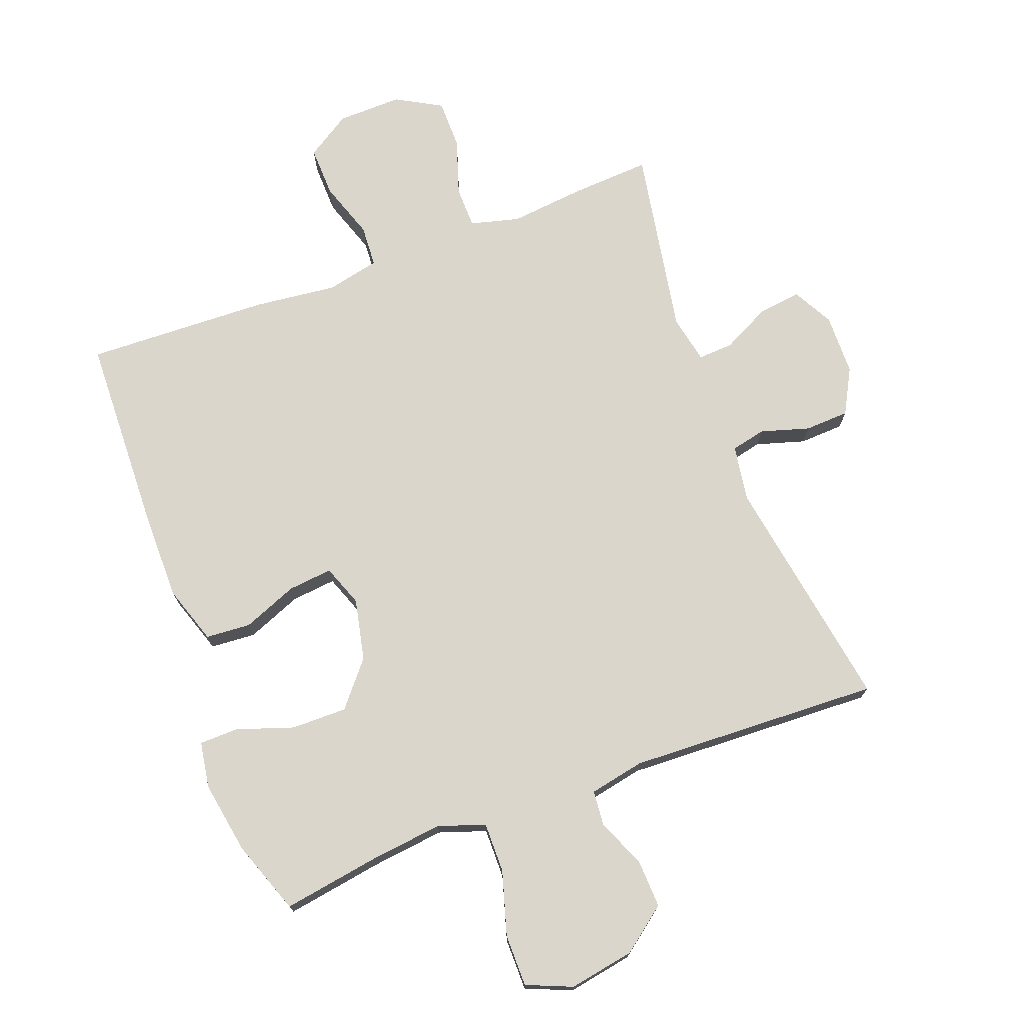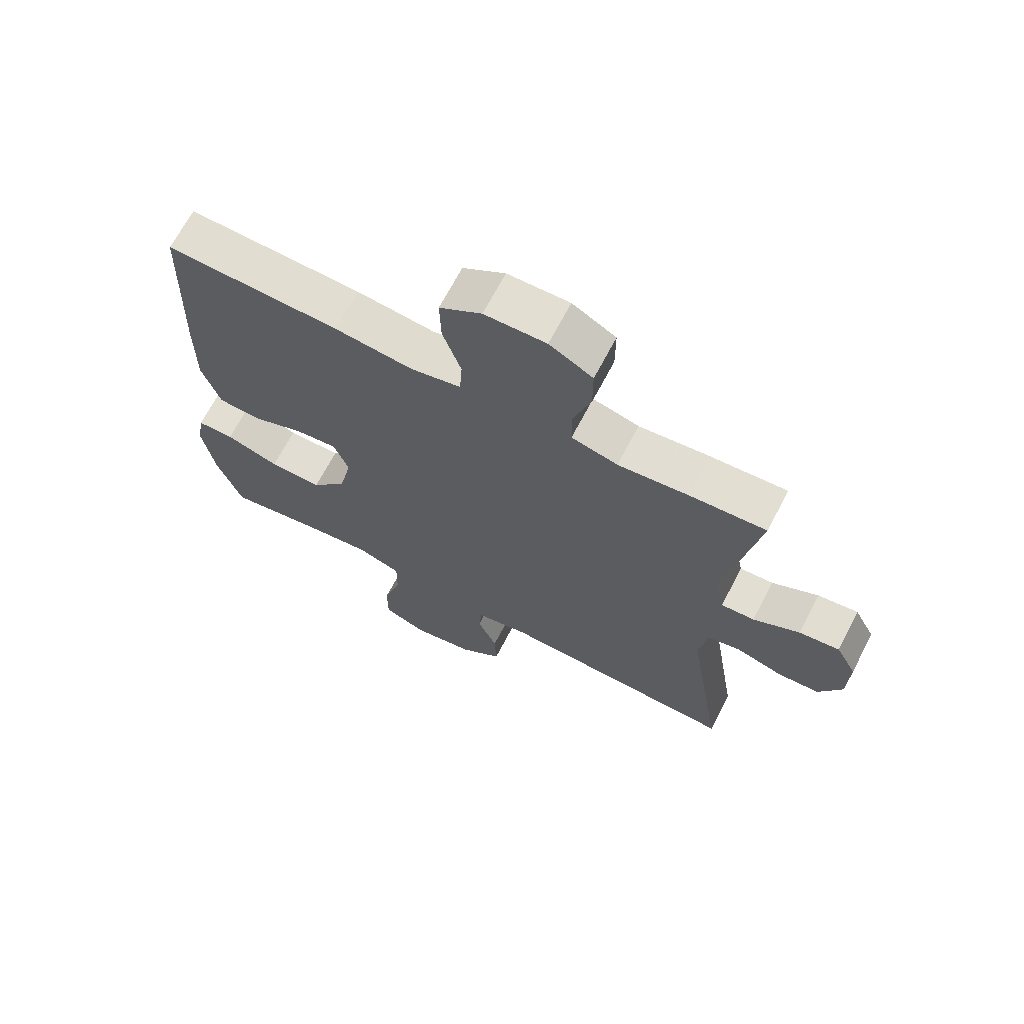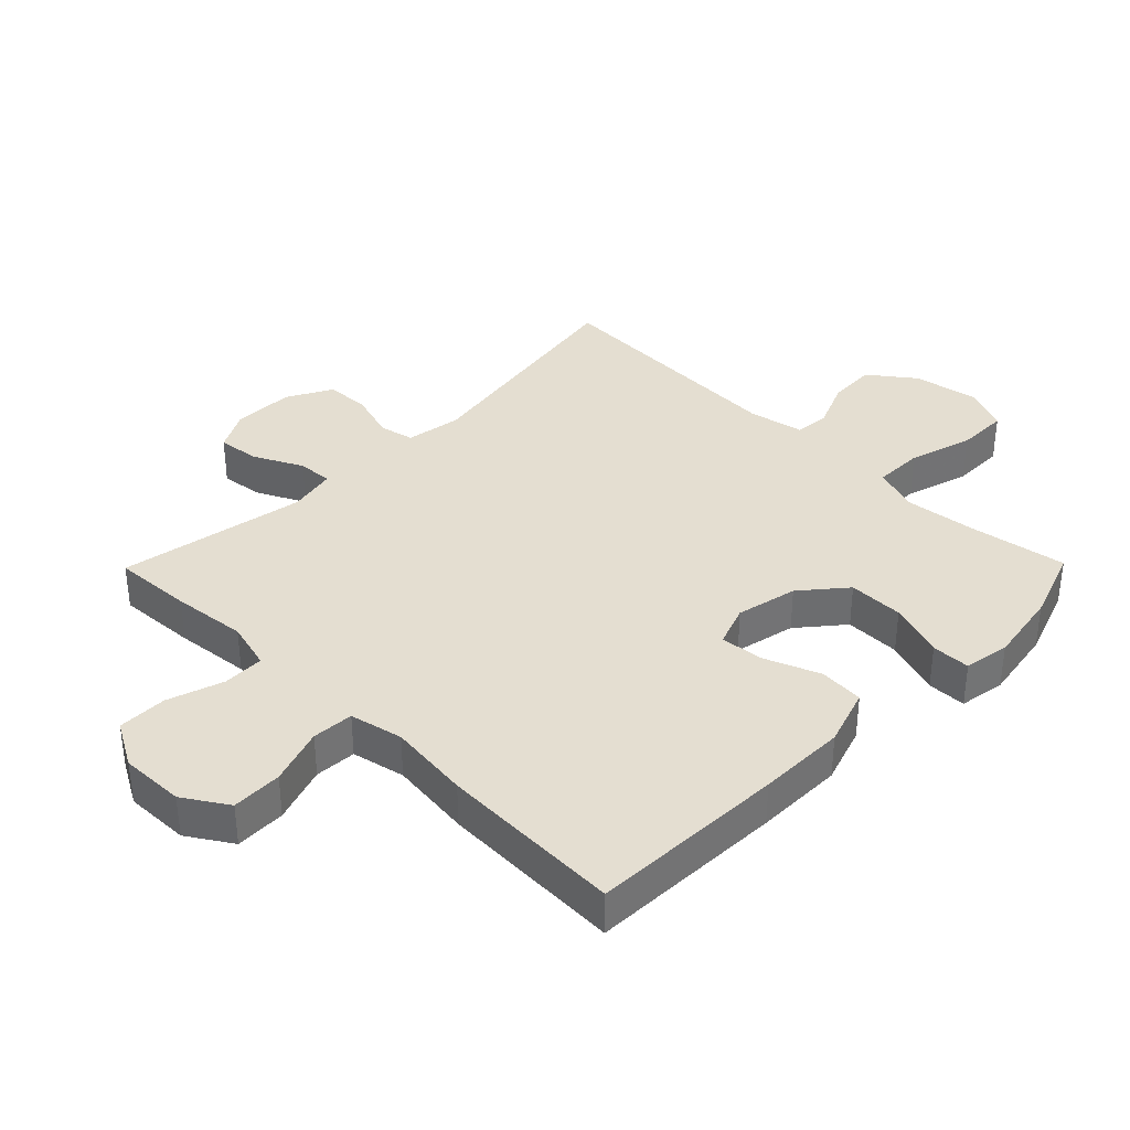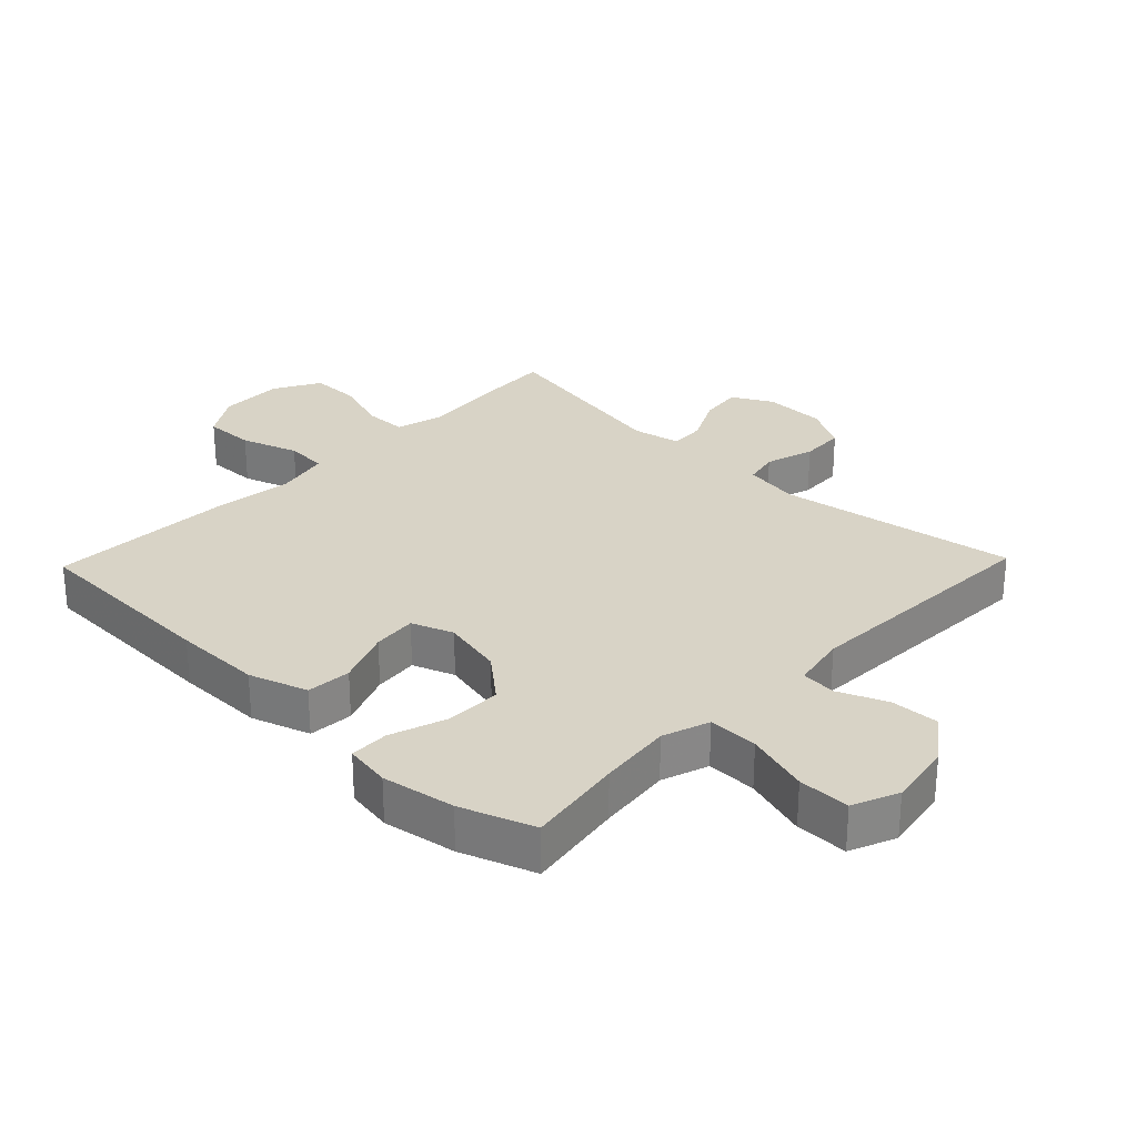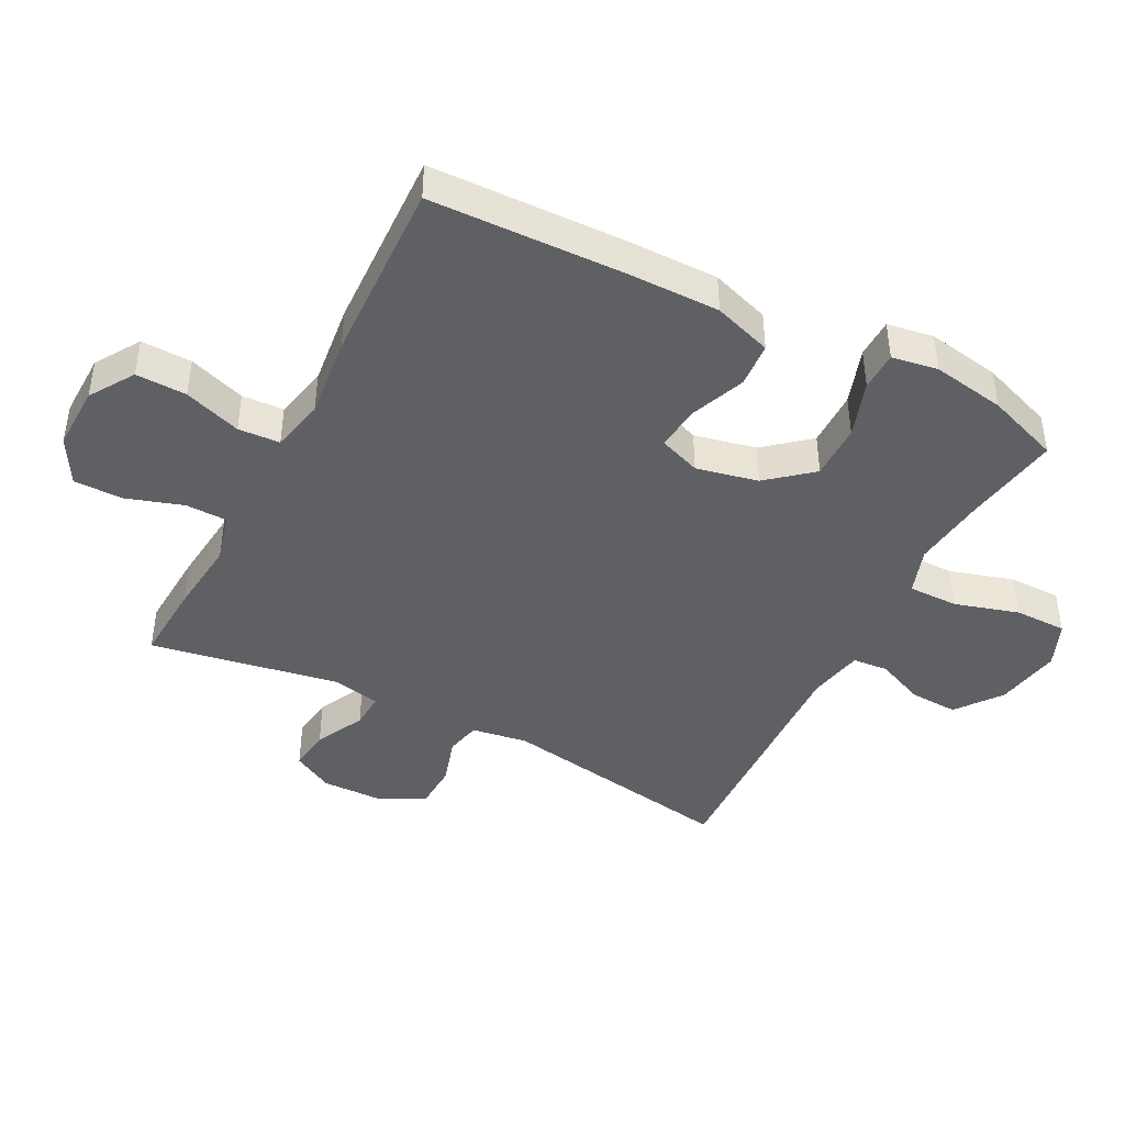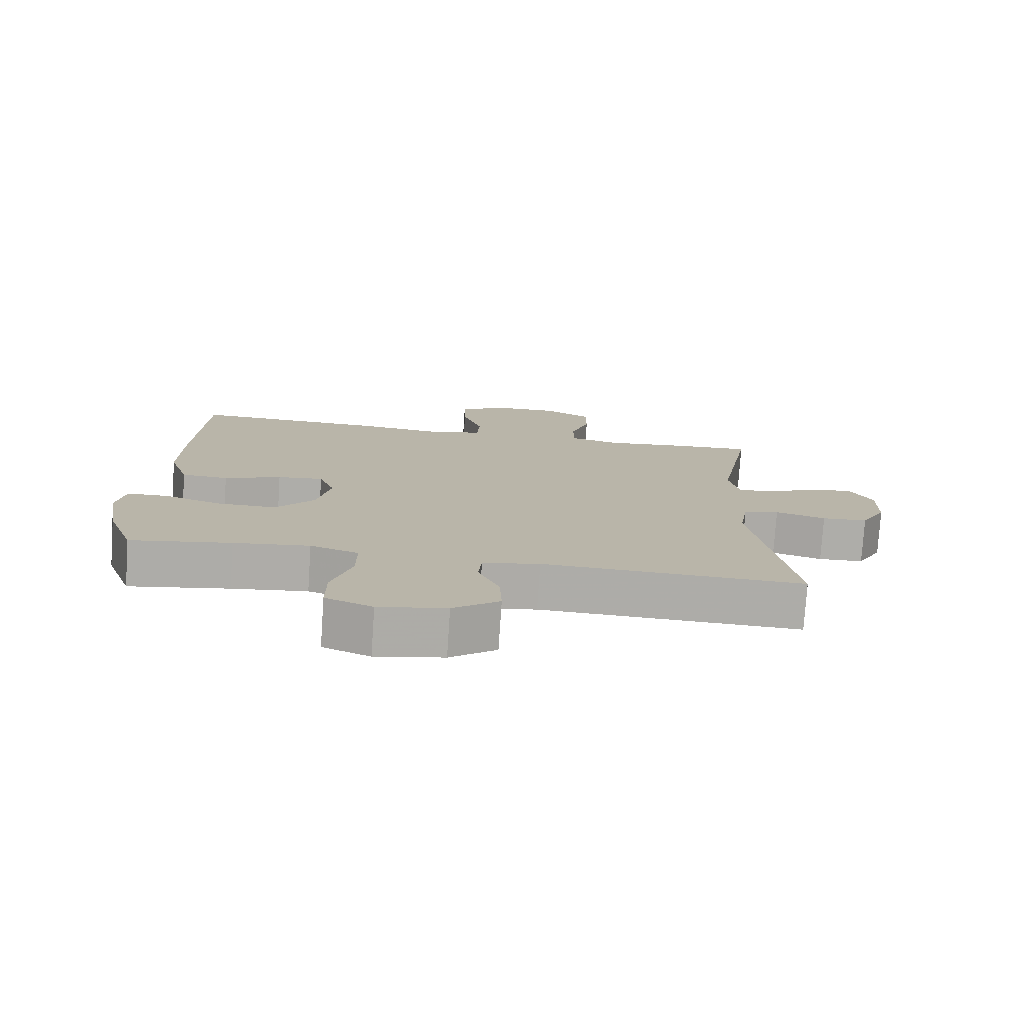
<metadata>
{"format":"obj","ext":"obj","renderer":"f3d","projection":"perspective","resolution":1024,"background":"white","views":[{"elev":73.6,"azim":159.3,"up":"+Y"},{"elev":68.1,"azim":-152.5,"up":"+Z"},{"elev":36.5,"azim":44.5,"up":"+Y"},{"elev":28.2,"azim":133.9,"up":"+Y"},{"elev":-43.4,"azim":62.5,"up":"+Y"},{"elev":-77.0,"azim":176.2,"up":"+Z"}]}
</metadata>
<code>
v -0.5 0.07 0.5
v -0.376 0.07 0.493
v -0.259 0.07 0.481
v -0.183 0.07 0.501
v -0.182 0.07 0.566
v -0.211 0.07 0.654
v -0.211 0.07 0.731
v -0.14 0.07 0.771
v -0.039 0.07 0.769
v 0.03 0.07 0.725
v 0.028 0.07 0.646
v -0.002 0.07 0.557
v 0.002 0.07 0.492
v 0.085 0.07 0.474
v 0.213 0.07 0.489
v 0.5 0.07 0.5
v 0.511 0.07 0.193
v 0.512 0.07 0.055
v 0.482 0.07 -0.036
v 0.412 0.07 -0.041
v 0.326 0.07 -0.007
v 0.257 0.07 0
v 0.233 0.07 -0.065
v 0.254 0.07 -0.161
v 0.312 0.07 -0.23
v 0.399 0.07 -0.229
v 0.487 0.07 -0.199
v 0.548 0.07 -0.2
v 0.56 0.07 -0.272
v 0.541 0.07 -0.386
v 0.5 0.07 -0.5
v 0.349 0.07 -0.476
v 0.235 0.07 -0.463
v 0.162 0.07 -0.488
v 0.163 0.07 -0.566
v 0.193 0.07 -0.666
v 0.193 0.07 -0.747
v 0.122 0.07 -0.777
v 0.02 0.07 -0.759
v -0.05 0.07 -0.706
v -0.047 0.07 -0.631
v -0.015 0.07 -0.555
v -0.02 0.07 -0.5
v -0.106 0.07 -0.483
v -0.5 0.07 -0.5
v -0.44 0.07 -0.128
v -0.454 0.07 -0.041
v -0.508 0.07 -0.029
v -0.584 0.07 -0.052
v -0.653 0.07 -0.049
v -0.691 0.07 0.021
v -0.693 0.07 0.117
v -0.659 0.07 0.18
v -0.593 0.07 0.172
v -0.517 0.07 0.134
v -0.462 0.07 0.131
v -0.447 0.07 0.206
v -0.5 0 0.5
v -0.376 0 0.493
v -0.259 0 0.481
v -0.183 0 0.501
v -0.182 0 0.566
v -0.211 0 0.654
v -0.211 0 0.731
v -0.14 0 0.771
v -0.039 0 0.769
v 0.03 0 0.725
v 0.028 0 0.646
v -0.002 0 0.557
v 0.002 0 0.492
v 0.085 0 0.474
v 0.213 0 0.489
v 0.5 0 0.5
v 0.511 0 0.193
v 0.512 0 0.055
v 0.482 0 -0.036
v 0.412 0 -0.041
v 0.326 0 -0.007
v 0.257 0 0
v 0.233 0 -0.065
v 0.254 0 -0.161
v 0.312 0 -0.23
v 0.399 0 -0.229
v 0.487 0 -0.199
v 0.548 0 -0.2
v 0.56 0 -0.272
v 0.541 0 -0.386
v 0.5 0 -0.5
v 0.349 0 -0.476
v 0.235 0 -0.463
v 0.162 0 -0.488
v 0.163 0 -0.566
v 0.193 0 -0.666
v 0.193 0 -0.747
v 0.122 0 -0.777
v 0.02 0 -0.759
v -0.05 0 -0.706
v -0.047 0 -0.631
v -0.015 0 -0.555
v -0.02 0 -0.5
v -0.106 0 -0.483
v -0.5 0 -0.5
v -0.44 0 -0.128
v -0.454 0 -0.041
v -0.508 0 -0.029
v -0.584 0 -0.052
v -0.653 0 -0.049
v -0.691 0 0.021
v -0.693 0 0.117
v -0.659 0 0.18
v -0.593 0 0.172
v -0.517 0 0.134
v -0.462 0 0.131
v -0.447 0 0.206
f 52 53 54 55
f 52 55 56
f 51 52 56
f 48 49 50 51
f 47 48 51 56
f 46 47 56 57
f 44 45 46
f 43 44 46 57
f 39 40 41 42
f 39 42 43
f 38 39 43
f 35 36 37 38
f 34 35 38 43
f 33 34 43 57
f 29 30 31 32
f 26 27 28 29
f 25 26 29 32
f 24 25 32 33
f 18 19 20 21
f 18 21 22
f 17 18 22
f 14 15 16 17
f 13 14 17 22
f 9 10 11 12
f 9 12 13
f 8 9 13
f 5 6 7 8
f 4 5 8 13
f 3 4 13 22
f 23 24 33 57
f 3 22 23 57
f 1 2 3 57
f 112 111 110 109
f 113 112 109
f 113 109 108
f 108 107 106 105
f 113 108 105 104
f 114 113 104 103
f 103 102 101
f 114 103 101 100
f 99 98 97 96
f 100 99 96
f 100 96 95
f 95 94 93 92
f 100 95 92 91
f 114 100 91 90
f 89 88 87 86
f 86 85 84 83
f 89 86 83 82
f 90 89 82 81
f 78 77 76 75
f 79 78 75
f 79 75 74
f 74 73 72 71
f 79 74 71 70
f 69 68 67 66
f 70 69 66
f 70 66 65
f 65 64 63 62
f 70 65 62 61
f 79 70 61 60
f 114 90 81 80
f 114 80 79 60
f 114 60 59 58
f 1 58 59 2
f 2 59 60 3
f 3 60 61 4
f 4 61 62 5
f 5 62 63 6
f 6 63 64 7
f 7 64 65 8
f 8 65 66 9
f 9 66 67 10
f 10 67 68 11
f 11 68 69 12
f 12 69 70 13
f 13 70 71 14
f 14 71 72 15
f 15 72 73 16
f 16 73 74 17
f 17 74 75 18
f 18 75 76 19
f 19 76 77 20
f 20 77 78 21
f 21 78 79 22
f 22 79 80 23
f 23 80 81 24
f 24 81 82 25
f 25 82 83 26
f 26 83 84 27
f 27 84 85 28
f 28 85 86 29
f 29 86 87 30
f 30 87 88 31
f 31 88 89 32
f 32 89 90 33
f 33 90 91 34
f 34 91 92 35
f 35 92 93 36
f 36 93 94 37
f 37 94 95 38
f 38 95 96 39
f 39 96 97 40
f 40 97 98 41
f 41 98 99 42
f 42 99 100 43
f 43 100 101 44
f 44 101 102 45
f 45 102 103 46
f 46 103 104 47
f 47 104 105 48
f 48 105 106 49
f 49 106 107 50
f 50 107 108 51
f 51 108 109 52
f 52 109 110 53
f 53 110 111 54
f 54 111 112 55
f 55 112 113 56
f 56 113 114 57
f 57 114 58 1

</code>
